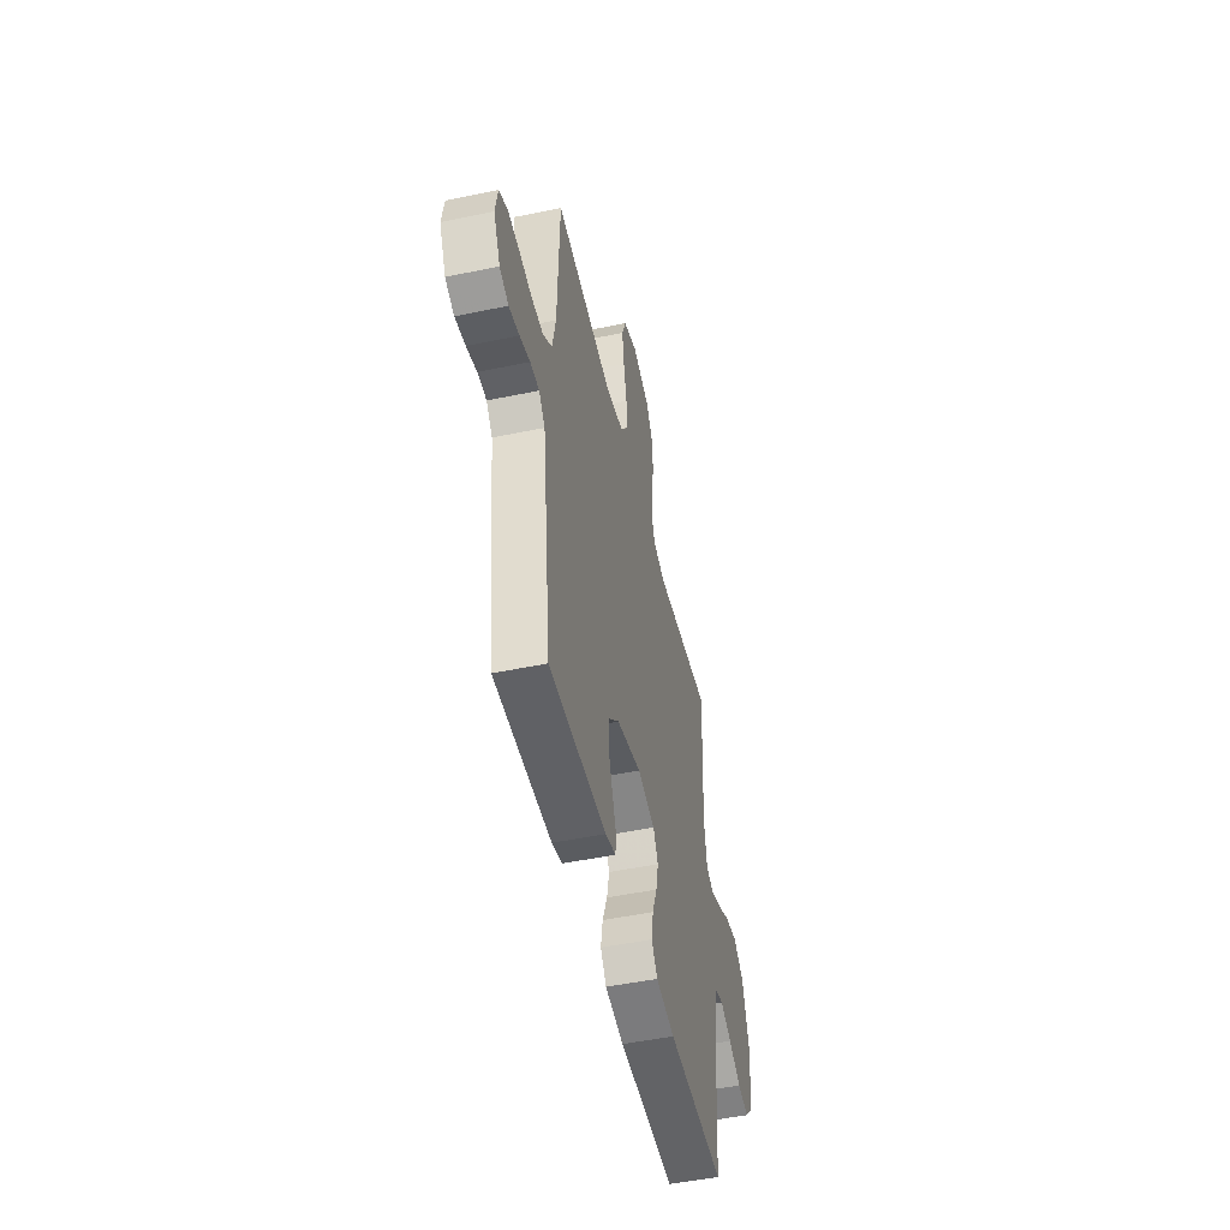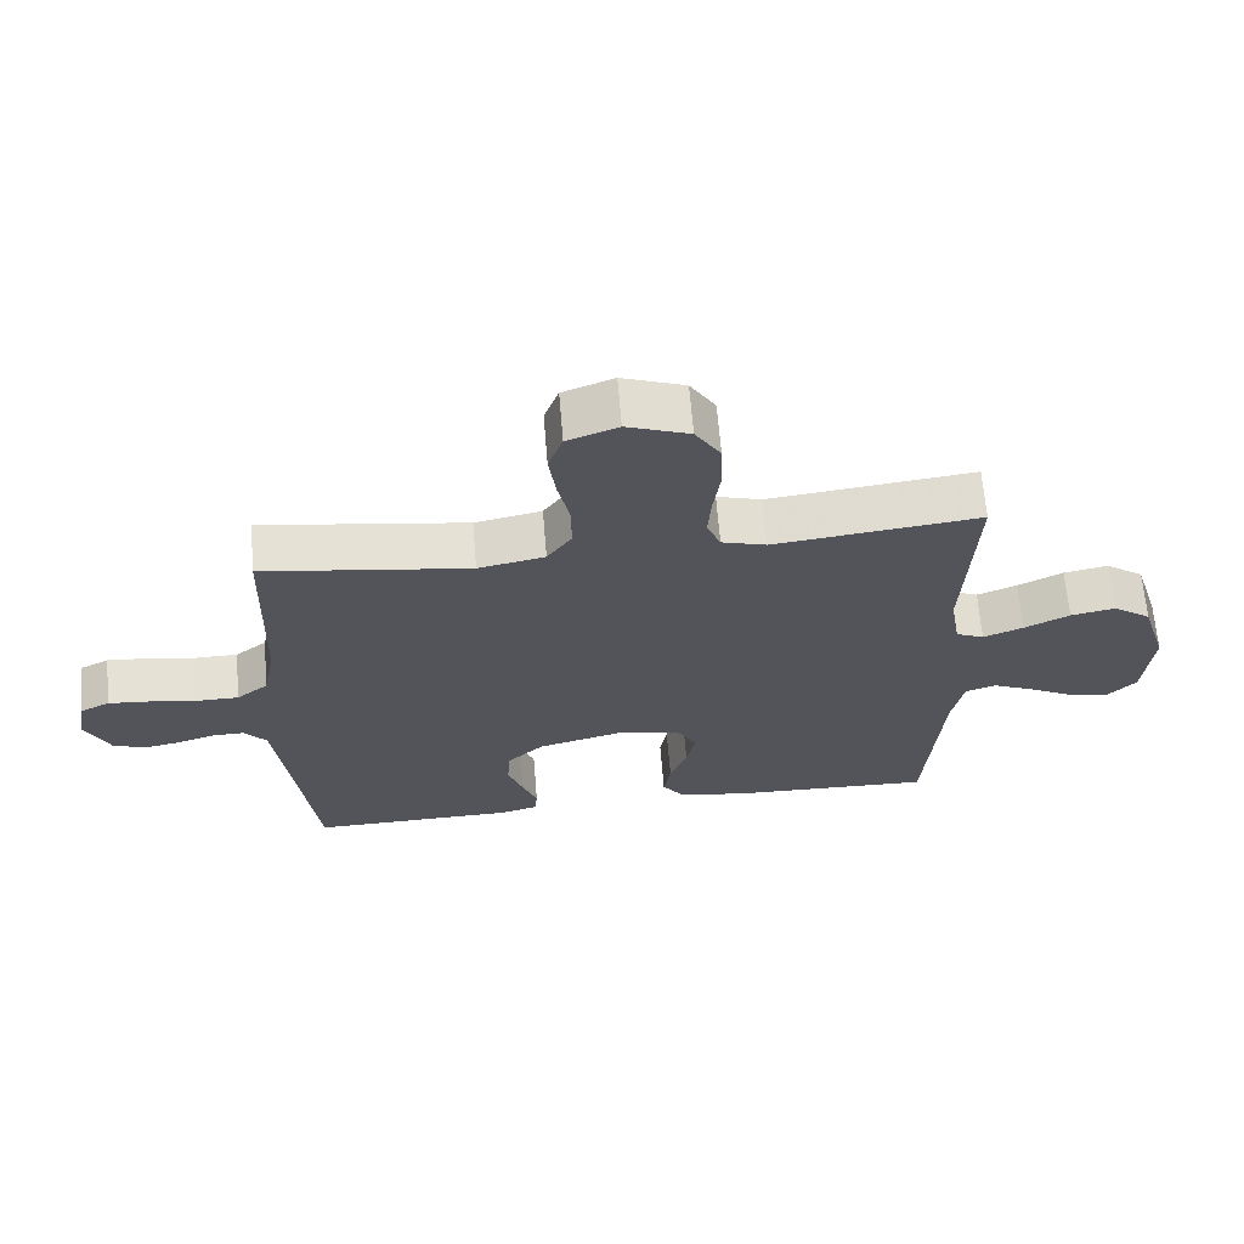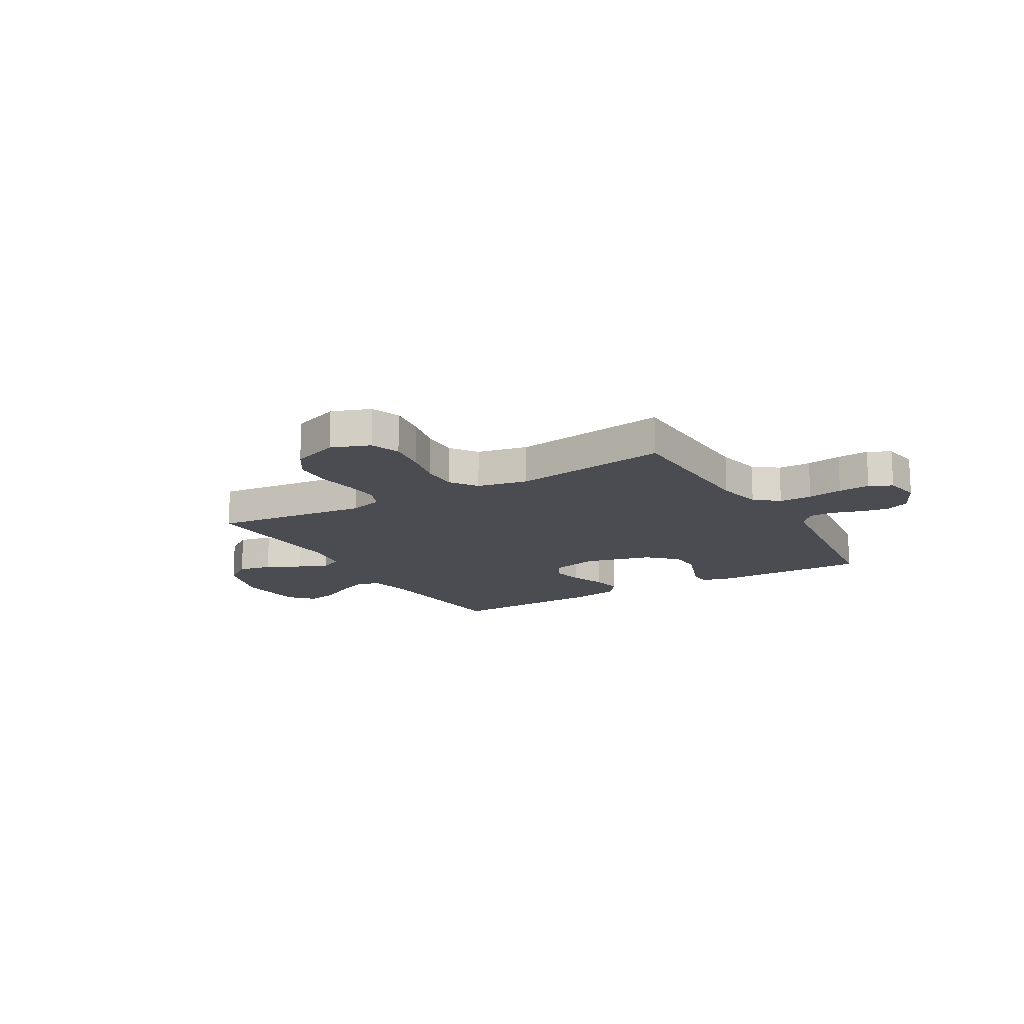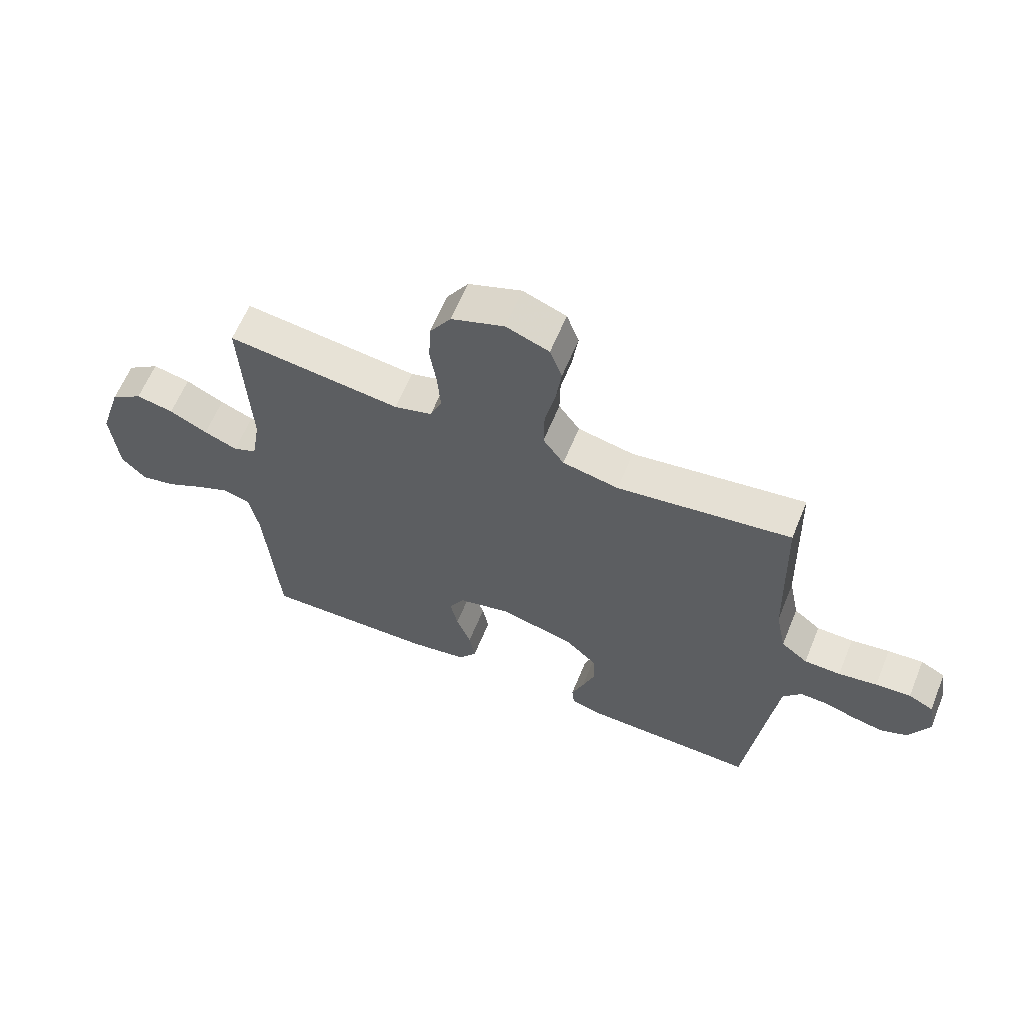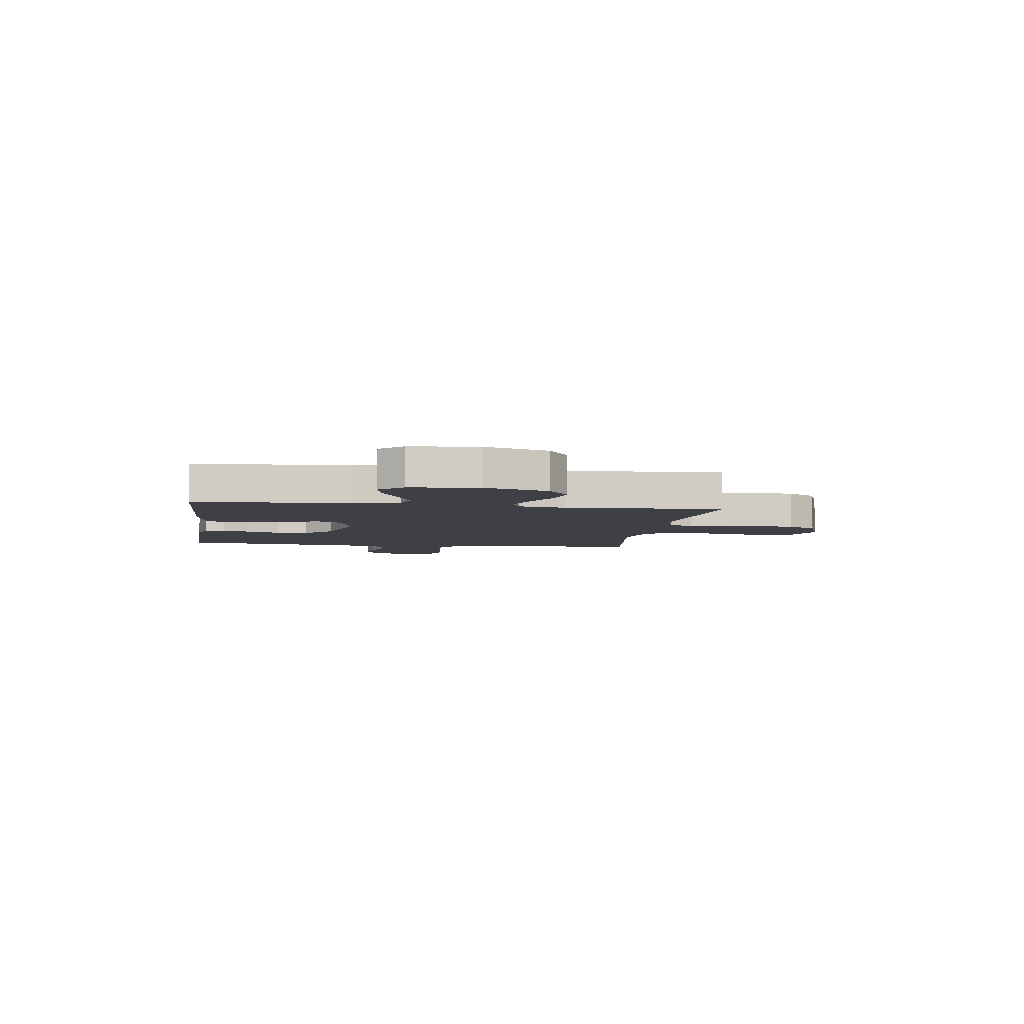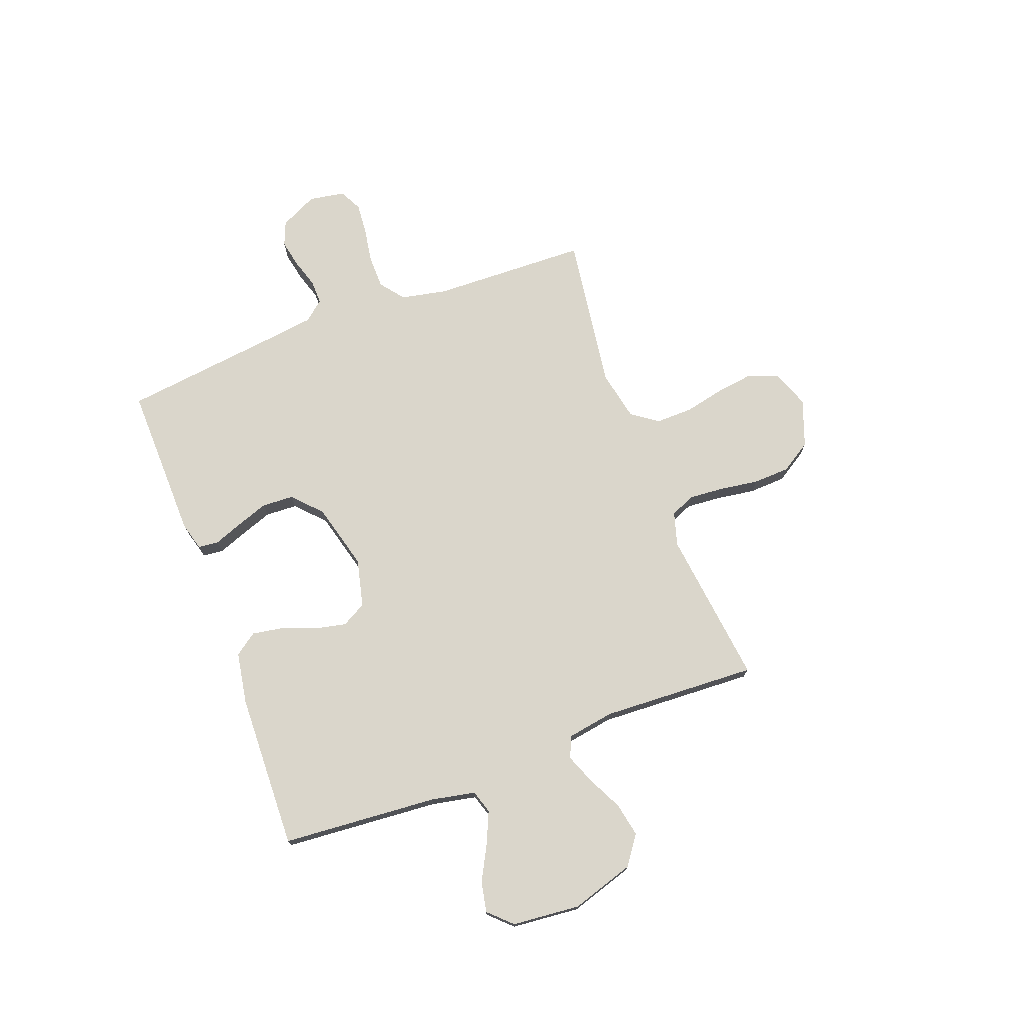
<metadata>
{"format":"obj","ext":"obj","renderer":"f3d","projection":"perspective","resolution":1024,"background":"white","views":[{"elev":-49.3,"azim":103.0,"up":"+Z"},{"elev":65.6,"azim":175.3,"up":"+Z"},{"elev":-15.3,"azim":30.4,"up":"+Y"},{"elev":62.1,"azim":22.3,"up":"+Z"},{"elev":-5.2,"azim":-98.1,"up":"+Y"},{"elev":74.0,"azim":-110.5,"up":"+Y"}]}
</metadata>
<code>
v -0.5 0.07 -0.5
v -0.523 0.07 -0.2
v -0.54 0.07 -0.115
v -0.585 0.07 -0.101
v -0.646 0.07 -0.128
v -0.712 0.07 -0.163
v -0.771 0.07 -0.175
v -0.813 0.07 -0.131
v -0.825 0.07 0
v -0.787 0.07 0.121
v -0.731 0.07 0.161
v -0.666 0.07 0.148
v -0.6 0.07 0.115
v -0.542 0.07 0.092
v -0.501 0.07 0.11
v -0.486 0.07 0.2
v -0.5 0.07 0.5
v -0.2 0.07 0.464
v -0.135 0.07 0.483
v -0.115 0.07 0.531
v -0.12 0.07 0.597
v -0.131 0.07 0.672
v -0.128 0.07 0.743
v -0.091 0.07 0.801
v 0 0.07 0.834
v 0.074 0.07 0.806
v 0.095 0.07 0.749
v 0.085 0.07 0.676
v 0.068 0.07 0.599
v 0.067 0.07 0.529
v 0.103 0.07 0.478
v 0.2 0.07 0.458
v 0.5 0.07 0.5
v 0.509 0.07 0.2
v 0.527 0.07 0.112
v 0.573 0.07 0.076
v 0.636 0.07 0.075
v 0.703 0.07 0.086
v 0.764 0.07 0.091
v 0.807 0.07 0.069
v 0.819 0.07 0
v 0.784 0.07 -0.072
v 0.737 0.07 -0.091
v 0.683 0.07 -0.08
v 0.629 0.07 -0.063
v 0.582 0.07 -0.062
v 0.55 0.07 -0.1
v 0.537 0.07 -0.2
v 0.5 0.07 -0.5
v 0.2 0.07 -0.494
v 0.146 0.07 -0.479
v 0.142 0.07 -0.44
v 0.163 0.07 -0.385
v 0.185 0.07 -0.323
v 0.182 0.07 -0.262
v 0.128 0.07 -0.211
v 0 0.07 -0.177
v -0.092 0.07 -0.199
v -0.118 0.07 -0.246
v -0.105 0.07 -0.307
v -0.08 0.07 -0.372
v -0.07 0.07 -0.431
v -0.101 0.07 -0.474
v -0.2 0.07 -0.491
v -0.5 0 -0.5
v -0.523 0 -0.2
v -0.54 0 -0.115
v -0.585 0 -0.101
v -0.646 0 -0.128
v -0.712 0 -0.163
v -0.771 0 -0.175
v -0.813 0 -0.131
v -0.825 0 0
v -0.787 0 0.121
v -0.731 0 0.161
v -0.666 0 0.148
v -0.6 0 0.115
v -0.542 0 0.092
v -0.501 0 0.11
v -0.486 0 0.2
v -0.5 0 0.5
v -0.2 0 0.464
v -0.135 0 0.483
v -0.115 0 0.531
v -0.12 0 0.597
v -0.131 0 0.672
v -0.128 0 0.743
v -0.091 0 0.801
v 0 0 0.834
v 0.074 0 0.806
v 0.095 0 0.749
v 0.085 0 0.676
v 0.068 0 0.599
v 0.067 0 0.529
v 0.103 0 0.478
v 0.2 0 0.458
v 0.5 0 0.5
v 0.509 0 0.2
v 0.527 0 0.112
v 0.573 0 0.076
v 0.636 0 0.075
v 0.703 0 0.086
v 0.764 0 0.091
v 0.807 0 0.069
v 0.819 0 0
v 0.784 0 -0.072
v 0.737 0 -0.091
v 0.683 0 -0.08
v 0.629 0 -0.063
v 0.582 0 -0.062
v 0.55 0 -0.1
v 0.537 0 -0.2
v 0.5 0 -0.5
v 0.2 0 -0.494
v 0.146 0 -0.479
v 0.142 0 -0.44
v 0.163 0 -0.385
v 0.185 0 -0.323
v 0.182 0 -0.262
v 0.128 0 -0.211
v 0 0 -0.177
v -0.092 0 -0.199
v -0.118 0 -0.246
v -0.105 0 -0.307
v -0.08 0 -0.372
v -0.07 0 -0.431
v -0.101 0 -0.474
v -0.2 0 -0.491
f 63 64 1 2
f 60 61 62 63
f 59 60 63 2
f 58 59 2 3
f 57 58 3 4
f 50 51 52 53
f 48 49 50 53
f 47 48 53 54
f 46 47 54 55
f 42 43 44 45
f 40 41 42 45
f 40 45 46
f 37 38 39 40
f 36 37 40 46
f 35 36 46 55
f 32 33 34
f 31 32 34 35
f 26 27 28 29
f 24 25 26 29
f 24 29 30
f 21 22 23 24
f 20 21 24 30
f 19 20 30 31
f 16 17 18
f 15 16 18 19
f 10 11 12 13
f 10 13 14
f 9 10 14
f 8 9 14
f 5 6 7 8
f 4 5 8 14
f 57 4 14 15
f 31 35 55 56
f 31 56 57
f 15 19 31 57
f 66 65 128 127
f 127 126 125 124
f 66 127 124 123
f 67 66 123 122
f 68 67 122 121
f 117 116 115 114
f 117 114 113 112
f 118 117 112 111
f 119 118 111 110
f 109 108 107 106
f 109 106 105 104
f 110 109 104
f 104 103 102 101
f 110 104 101 100
f 119 110 100 99
f 98 97 96
f 99 98 96 95
f 93 92 91 90
f 93 90 89 88
f 94 93 88
f 88 87 86 85
f 94 88 85 84
f 95 94 84 83
f 82 81 80
f 83 82 80 79
f 77 76 75 74
f 78 77 74
f 78 74 73
f 78 73 72
f 72 71 70 69
f 78 72 69 68
f 79 78 68 121
f 120 119 99 95
f 121 120 95
f 121 95 83 79
f 1 65 66 2
f 2 66 67 3
f 3 67 68 4
f 4 68 69 5
f 5 69 70 6
f 6 70 71 7
f 7 71 72 8
f 8 72 73 9
f 9 73 74 10
f 10 74 75 11
f 11 75 76 12
f 12 76 77 13
f 13 77 78 14
f 14 78 79 15
f 15 79 80 16
f 16 80 81 17
f 17 81 82 18
f 18 82 83 19
f 19 83 84 20
f 20 84 85 21
f 21 85 86 22
f 22 86 87 23
f 23 87 88 24
f 24 88 89 25
f 25 89 90 26
f 26 90 91 27
f 27 91 92 28
f 28 92 93 29
f 29 93 94 30
f 30 94 95 31
f 31 95 96 32
f 32 96 97 33
f 33 97 98 34
f 34 98 99 35
f 35 99 100 36
f 36 100 101 37
f 37 101 102 38
f 38 102 103 39
f 39 103 104 40
f 40 104 105 41
f 41 105 106 42
f 42 106 107 43
f 43 107 108 44
f 44 108 109 45
f 45 109 110 46
f 46 110 111 47
f 47 111 112 48
f 48 112 113 49
f 49 113 114 50
f 50 114 115 51
f 51 115 116 52
f 52 116 117 53
f 53 117 118 54
f 54 118 119 55
f 55 119 120 56
f 56 120 121 57
f 57 121 122 58
f 58 122 123 59
f 59 123 124 60
f 60 124 125 61
f 61 125 126 62
f 62 126 127 63
f 63 127 128 64
f 64 128 65 1

</code>
